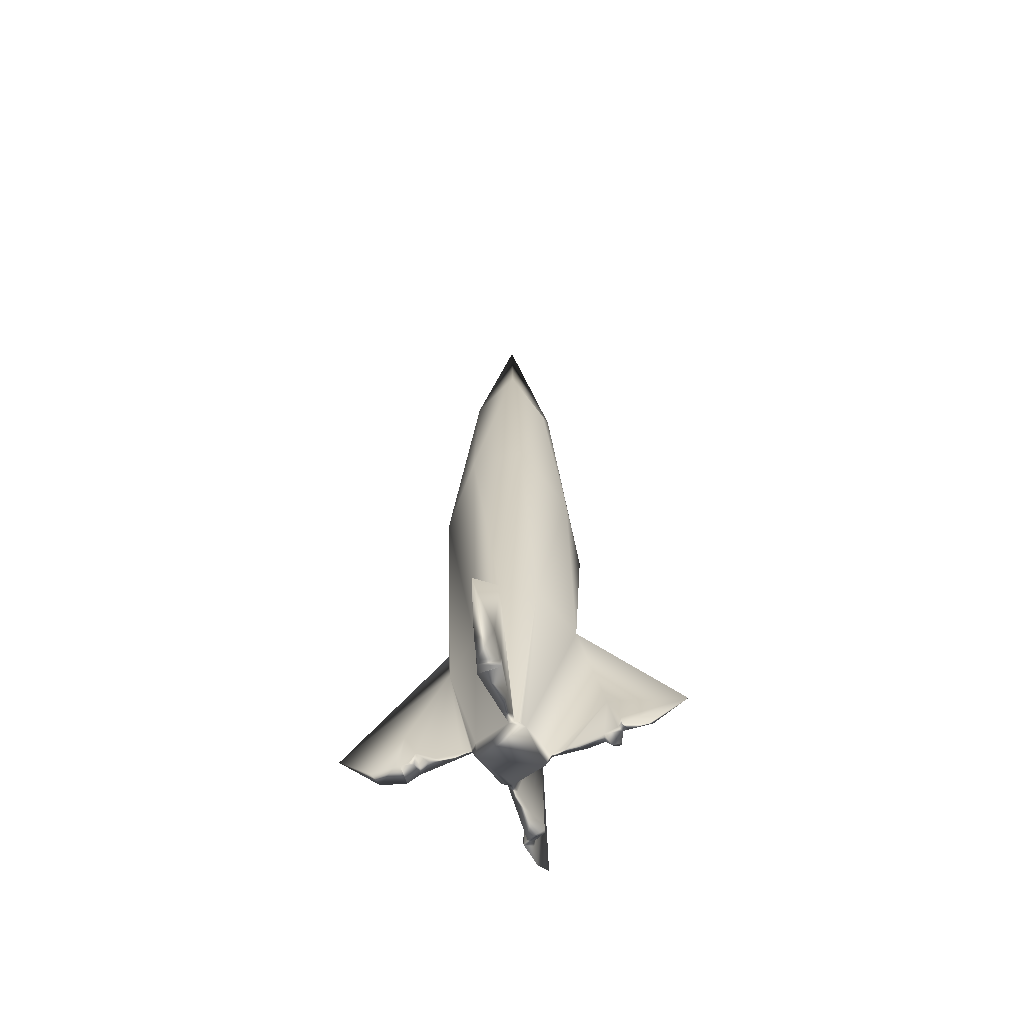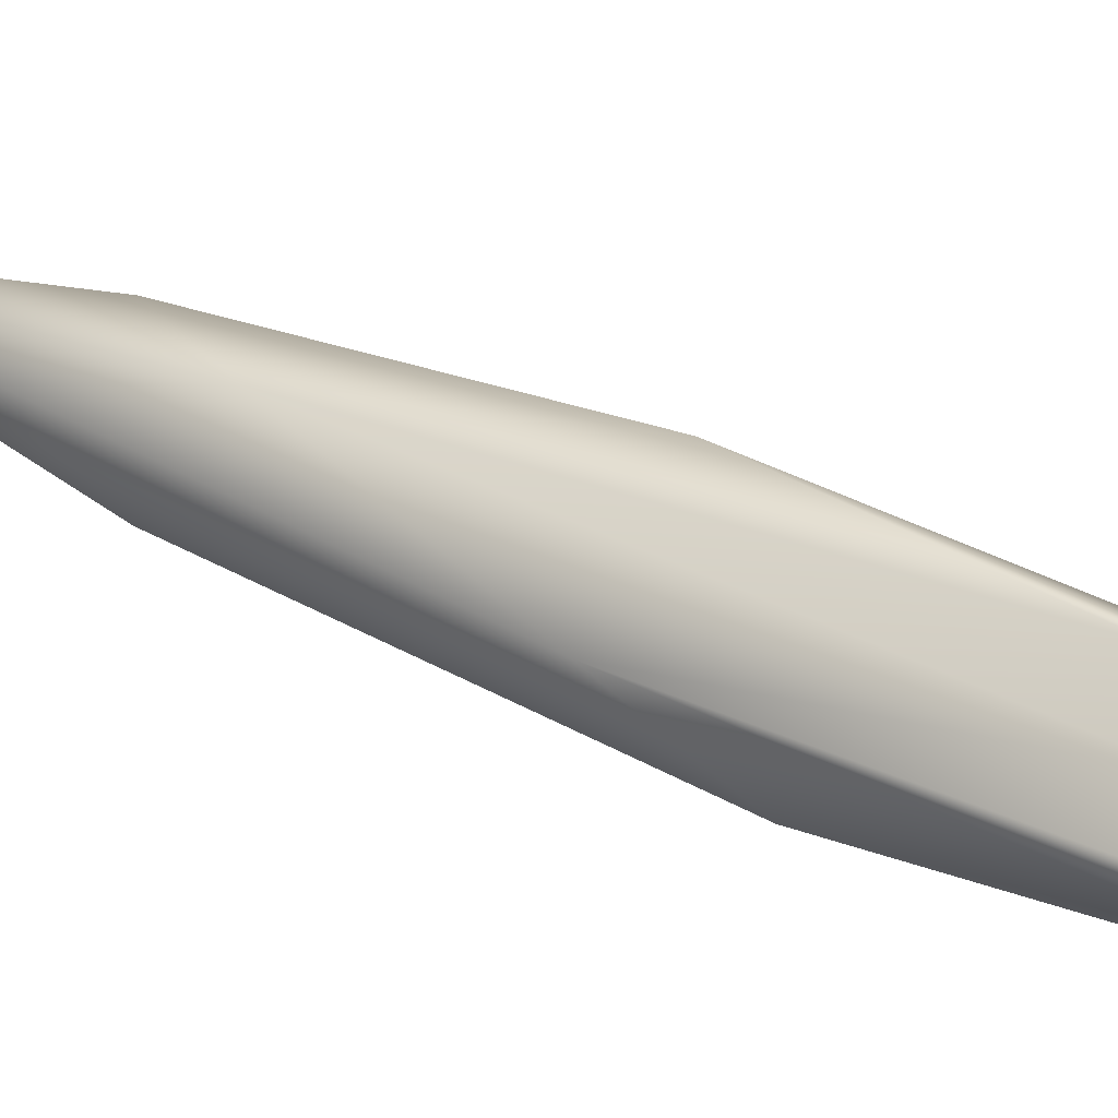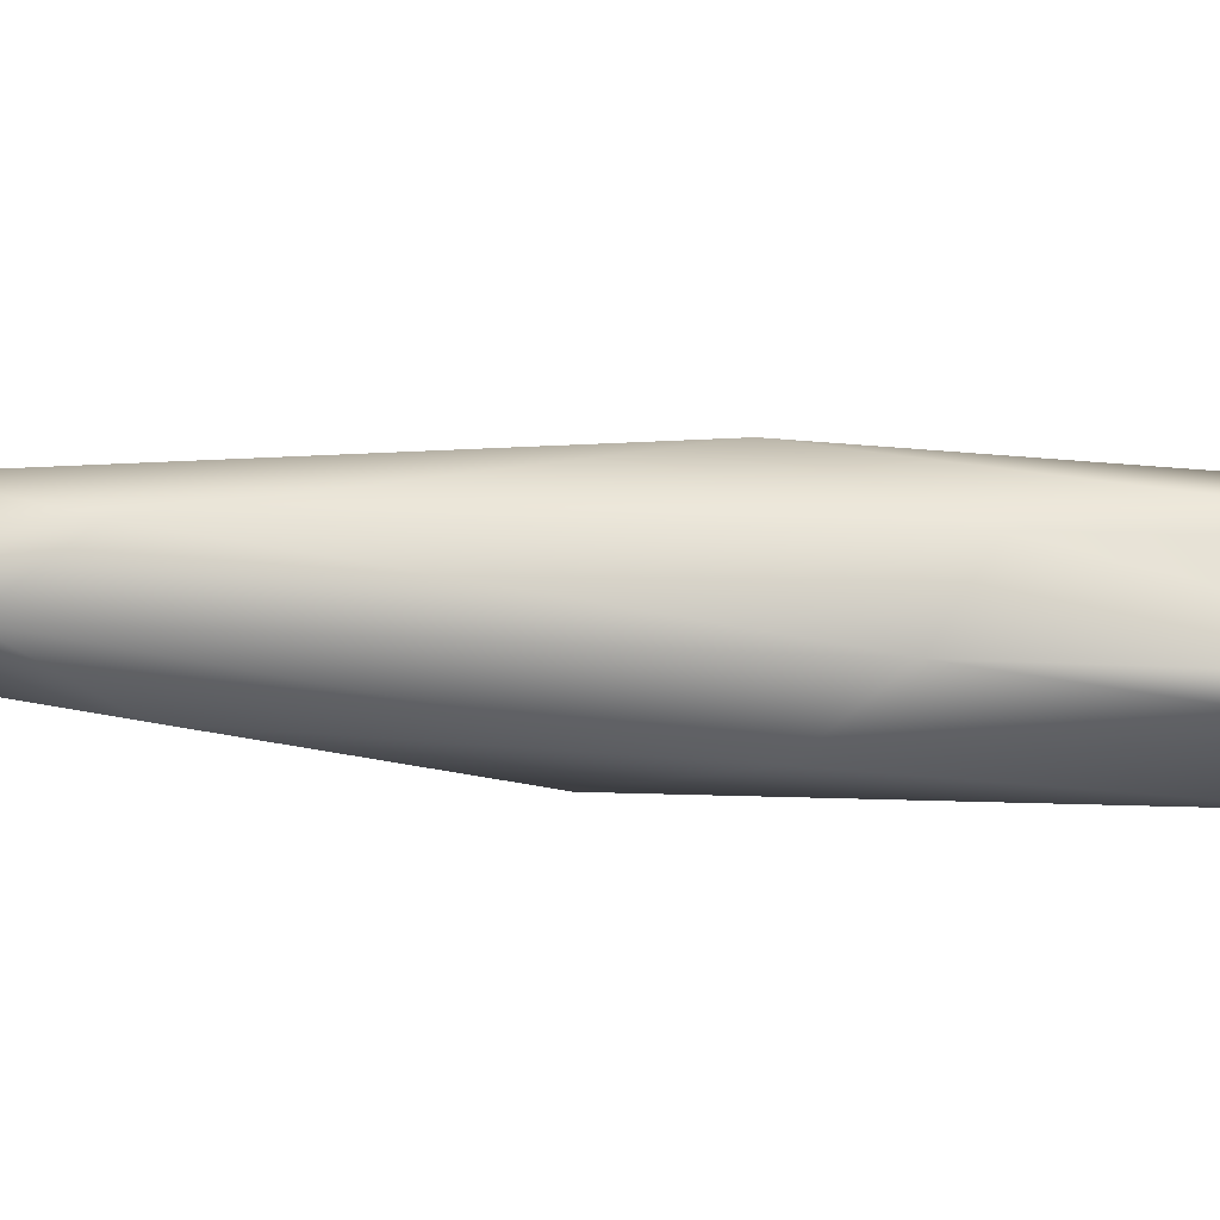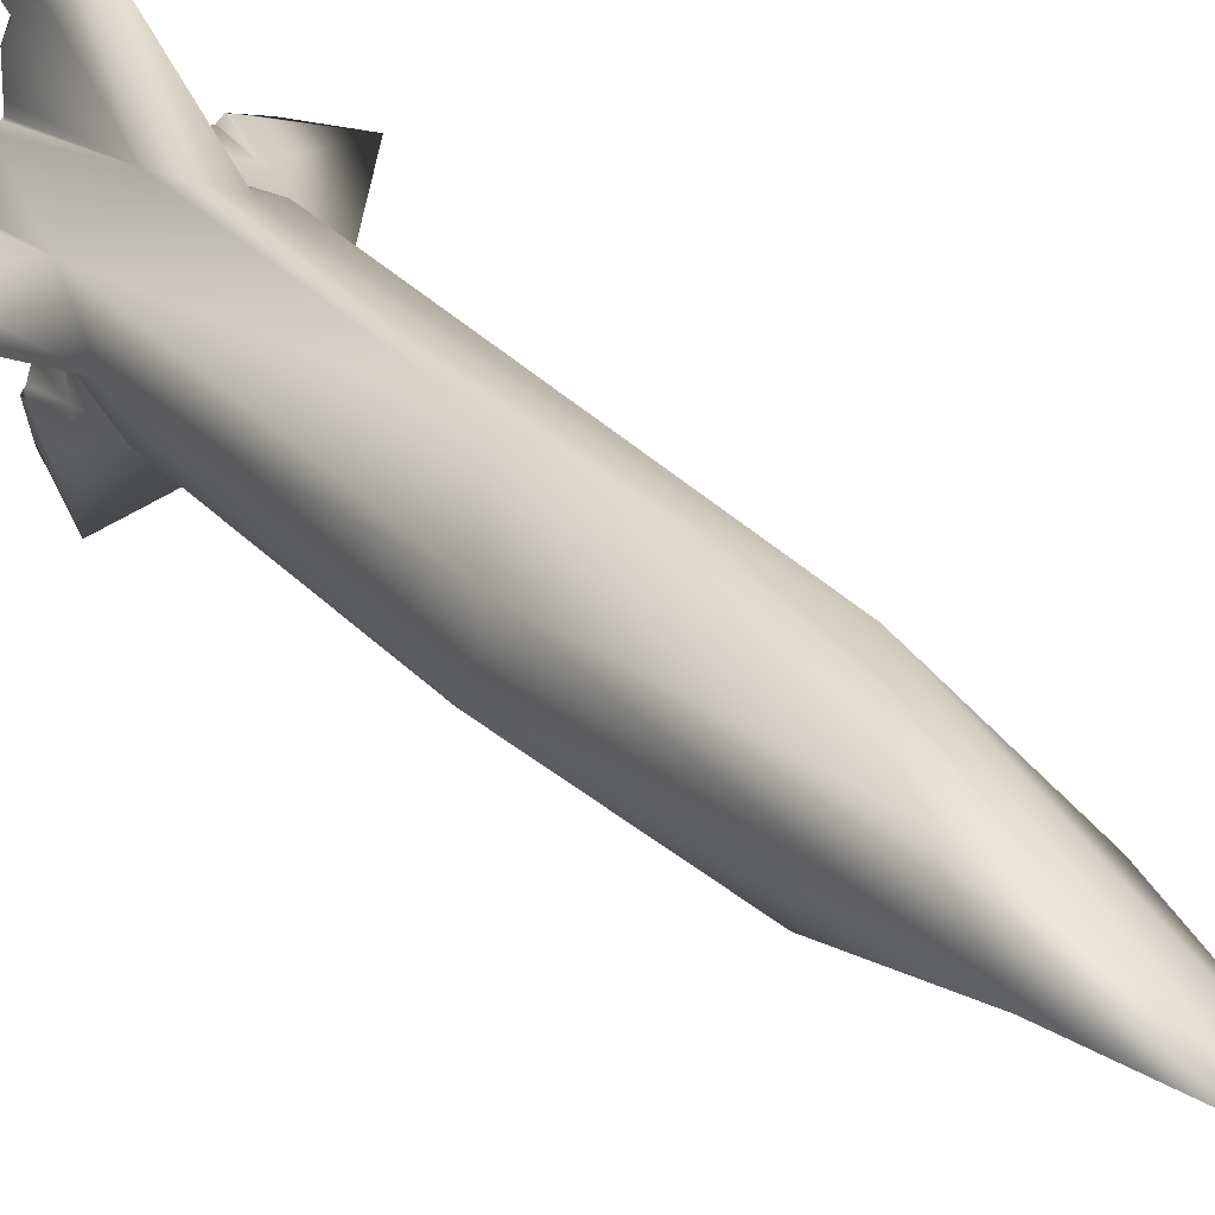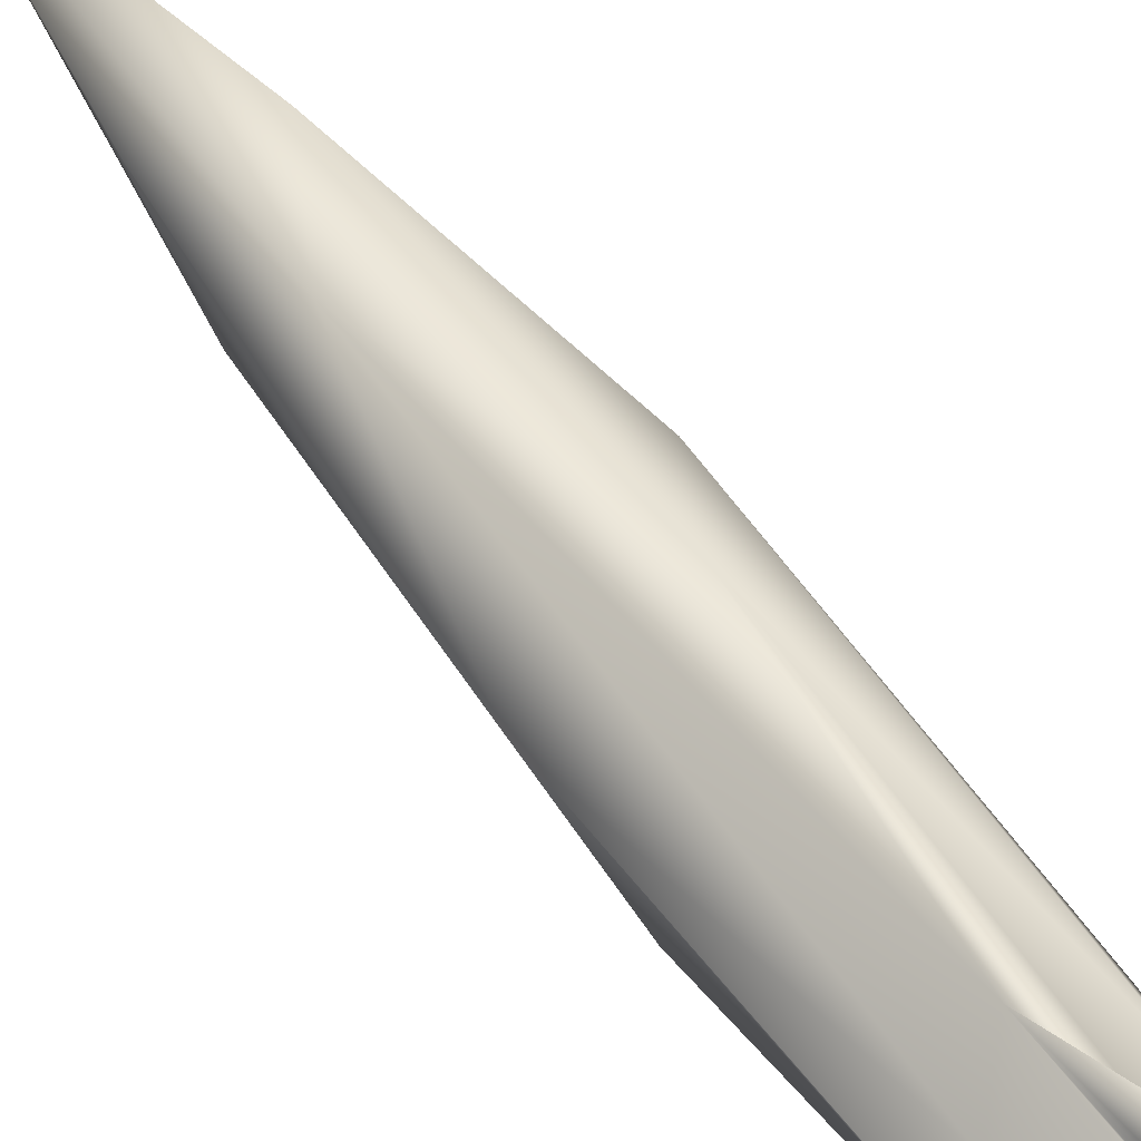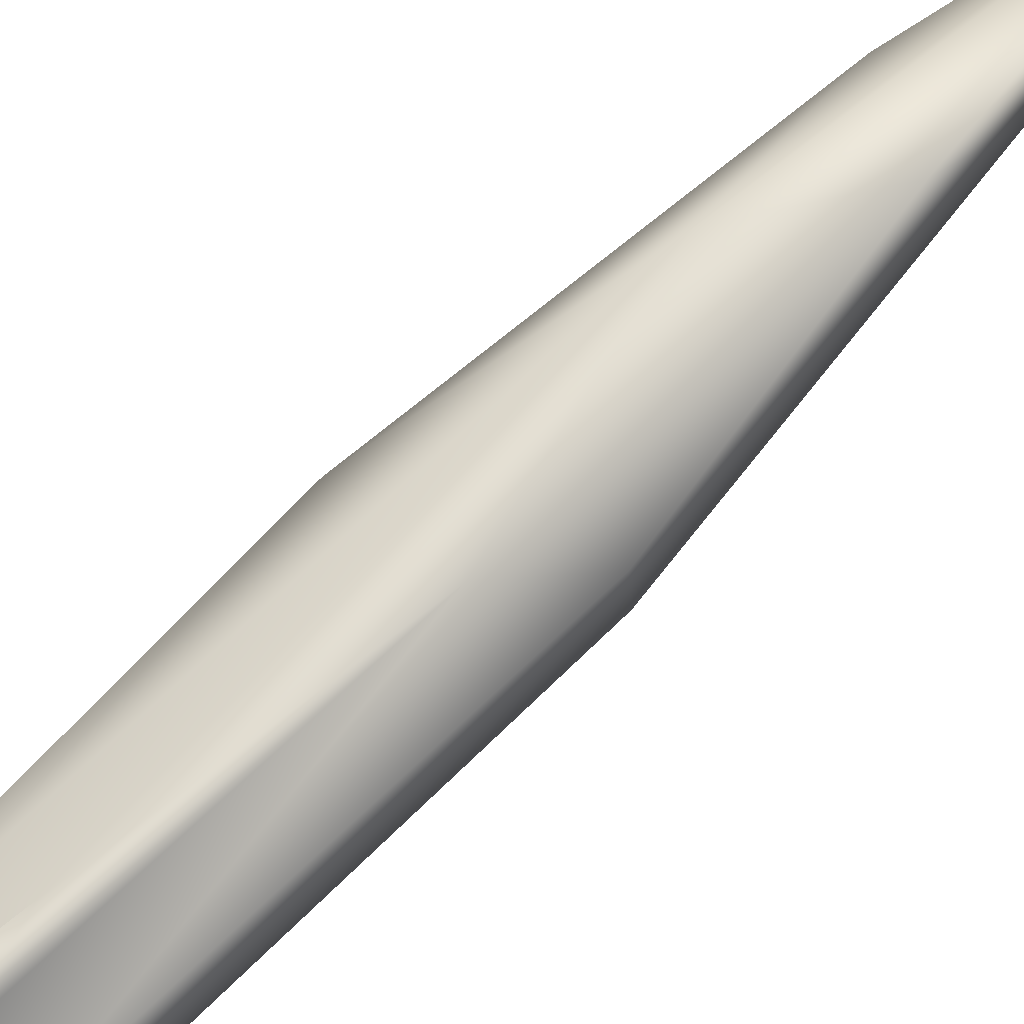
<metadata>
{"format":"obj","ext":"obj","renderer":"f3d","projection":"perspective","resolution":1024,"background":"white","views":[{"elev":-63.2,"azim":-77.5,"up":"+Z"},{"elev":34.0,"azim":123.1,"up":"+Y"},{"elev":-63.3,"azim":87.2,"up":"+Y"},{"elev":28.1,"azim":-32.8,"up":"+Y"},{"elev":58.2,"azim":143.8,"up":"+Y"},{"elev":72.6,"azim":-135.0,"up":"+Y"}]}
</metadata>
<code>
o rocket
v 3.317 -1.868 -27.95
v -1.871 -6.189 -22.29
v -15.9 -0.4238 -34.86
v -5.992 1.742 -27
v -4.287 -1.57 -38.04
v -4.391 -1.274 -38.04
v 1.203 1.018 -38.04
v -0.287 -3.287 -38.04
v -0.4531 -3.452 -38.04
v -3.672 -2.037 -38.04
v -0.7303 -3.443 -38.04
v -2.389 2.691 -38.04
v -3.036 2.151 -38.04
v -2.182 2.639 -38.04
v 1.43 0.5695 -38.04
v 1.261 0.9038 -38.04
v -1.069 -4.782 -38.04
v -4.101 -1.767 -38.04
v -1.152 -5.11 -38.04
v -2.37 5.682 -38.04
v -2.384 3.434 -38.04
v -9.225 0.6225 -38.04
v -1.175 6.674 -38.04
v -0.4986 -4.178 -38.04
v -10.17 0.3914 -38.04
v -12.5 0.1175 -38.04
v -0.4723 8.389 -38.04
v -9.537 -1.397 -38.04
v -10.04 -1.338 -38.04
v -0.3411 -9.029 -38.04
v -5.557 -0.4392 -38.04
v 3.033 0.4636 -38.04
v -7.073 -1.333 -38.04
v 2.205 -0.07719 -38.04
v -10.05 0.4204 -38.04
v -1.936 -11.4 -38.04
v -1.835 -11.84 -38.04
v -2.389 -9.433 -38.04
v -1.73 -7.885 -38.04
v 6.947 0.1903 -38.04
v 7.507 0.5676 -38.04
v 7.425 0.5917 -38.04
v 9.713 -0.08744 -38.04
v -2.133 6.212 -38.04
v -1.78 6.998 -38.04
v -2.188 9.004 -38.04
v -2.247 8.511 -38.04
v -1.948 10.99 -38.04
v -10.26 -1.312 -38.04
v -12.28 -1.082 -38.04
v -0.9351 -7.841 -38.04
v -1.685 -9.876 -38.04
v -1.648 -9.39 -38.04
v 7.263 -0.2754 -38.04
v 7.747 -0.2382 -38.04
v 6.352 -1.409 -38.04
v -2.342 7.764 -38.04
v -2.354 7.67 -38.04
v -2.123 7.4 -38.04
v -0.5452 -9.086 -38.04
v -2.099 -9.045 -38.04
v 7.044 0.2718 -38.04
v -0.531 -8.268 -38.04
v -2.367 -9.403 -38.04
v 6.705 -1.298 -38.04
v 6.635 -1.32 -38.04
v -0.4901 8.327 -38.04
v -2.093 -8.388 -34.11
v -1.497 -14.82 -34.86
v -1.649 2.405 -38.04
v -0.06292 -5.307 -27.61
v -7.342 -2.541 5.148
v -0.9511 5.381 -20.54
v 3.829 -4.009 -8.388
v -1.497 -0.4237 46.44
v 1.802 0.8701 28.25
v -5.086 -1.29 -38.04
v -4.251 -1.673 -38.04
v -9.499 -1.402 -38.04
v 7.45 0.6331 -37.79
v 6.398 -1.367 -36.68
v -10.17 0.1742 -33.15
v 6.549 0.2083 -33.68
v -2.549 2.557 -38.04
v -2.153 8.334 -33.99
v -0.6807 -7.968 -36.9
v -2.523 4.756 -26.39
v -3.96 -6.285 -1.677
v -9.188 -1.307 -36.32
v -0.7887 8.131 -34.18
v 7.397 -0.9959 -34.04
v 0.2258 -2.776 -38.04
v -10.35 -0.9788 -33.86
v 2.328 -2.923 20.94
v -0.7488 10.49 -38.04
v 12.9 -0.4238 -34.86
v -4.382 -4.402 19.41
v 2.356 3.31 -23.81
v -7.282 -0.6244 -21.08
v 4.085 0.3123 -22.5
v -0.4464 -8.357 -38.04
v -2.043 2.578 -38.04
v -10.46 0.3569 -38.04
v -6.17 -3.668 -21.36
v 0.7857 3.965 16.7
v 1.463 0.1152 -38.04
v -0.6392 -6.42 -38.04
v -7.023 2.214 5.148
v 4.683 0.5133 -0.333
v -4.481 -1.157 31.23
v 1.842 0.5422 -38.04
v -4.052 2.633 25.27
v -0.9702 -4.341 25.36
v 0.3445 -6.597 -5.814
v -9.235 0.6183 -38.04
v -4.338 -0.7918 -38.04
v -1.676 4.667 -38.04
v -1.099 7.069 -38.04
v -2.375 7.24 -36.9
v -1.497 13.98 -34.86
v 4.51 -0.6751 -38.04
v -0.9174 -9.266 -33.99
v -2.466 -9.424 -37.36
v -3.521 5.409 -0.333
v -0.4697 8.369 -38.04
f 90 118 67
f 90 67 125
f 3 26 50
f 91 56 66
f 91 81 56
f 91 66 65
f 91 65 54
f 123 61 64
f 123 68 61
f 123 64 38
f 86 101 63
f 86 63 51
f 83 42 62
f 83 80 42
f 83 62 40
f 68 39 61
f 122 60 30
f 122 53 60
f 119 59 45
f 119 58 59
f 119 47 57
f 119 85 47
f 119 57 58
f 120 95 48
f 81 121 56
f 55 43 91
f 96 91 43
f 91 54 55
f 122 37 52
f 122 69 37
f 122 52 53
f 86 51 107
f 93 50 49
f 93 3 50
f 93 49 29
f 89 79 33
f 85 48 46
f 85 120 48
f 85 46 47
f 119 45 44
f 119 44 20
f 80 43 41
f 80 96 43
f 80 41 42
f 83 40 32
f 68 19 39
f 69 38 36
f 69 123 38
f 69 36 37
f 82 115 35
f 82 35 25
f 34 121 1
f 81 1 121
f 1 106 34
f 99 33 77
f 99 89 33
f 99 77 6
f 100 32 111
f 100 83 32
f 100 111 15
f 4 31 22
f 4 116 31
f 86 30 101
f 86 122 30
f 89 29 28
f 89 93 29
f 89 28 79
f 27 95 90
f 120 90 95
f 90 125 27
f 103 26 82
f 3 82 26
f 82 25 103
f 71 107 24
f 71 86 107
f 71 24 9
f 90 23 118
f 90 73 23
f 73 117 23
f 73 14 117
f 71 122 86
f 87 85 119
f 1 81 91
f 82 22 115
f 82 4 22
f 87 20 21
f 87 119 20
f 87 21 12
f 68 11 17
f 68 2 11
f 68 17 19
f 99 93 89
f 18 10 104
f 2 104 10
f 104 78 18
f 4 13 116
f 98 15 16
f 98 100 15
f 98 16 7
f 73 70 102
f 73 98 70
f 73 102 14
f 84 13 87
f 4 87 13
f 87 12 84
f 1 92 106
f 2 10 11
f 8 92 71
f 1 71 92
f 71 9 8
f 98 7 70
f 104 6 5
f 104 99 6
f 104 5 78
f 69 68 123
f 96 80 83
f 100 96 83
f 108 99 72
f 109 98 105
f 72 104 88
f 109 100 98
f 108 124 4
f 105 98 73
f 105 73 124
f 108 4 99
f 72 99 104
f 109 1 100
f 114 2 71
f 114 88 2
f 109 74 1
f 114 71 74
f 124 87 4
f 124 73 87
f 88 104 2
f 2 69 122
f 100 1 96
f 73 120 87
f 2 68 69
f 99 82 3
f 2 122 71
f 99 3 93
f 74 71 1
f 99 4 82
f 73 90 120
f 1 91 96
f 87 120 85
f 94 114 74
f 113 88 114
f 94 113 114
f 97 72 88
f 94 74 109
f 113 97 88
f 112 124 108
f 97 110 72
f 110 112 108
f 76 109 105
f 112 105 124
f 110 108 72
f 76 94 109
f 113 110 97
f 75 94 76
f 75 113 94
f 75 112 110
f 75 105 112
f 75 110 113
f 75 76 105
f 92 11 10
f 24 107 19
f 107 51 39
f 51 63 39
f 63 101 60
f 63 60 53
f 101 30 60
f 24 19 17
f 53 52 64
f 53 64 61
f 52 36 38
f 50 26 103
f 52 38 64
f 53 61 39
f 63 53 39
f 107 39 19
f 37 36 52
f 9 24 11
f 24 17 11
f 70 92 10
f 8 9 11
f 92 8 11
f 40 56 121
f 40 65 66
f 41 55 54
f 40 66 56
f 41 43 55
f 32 121 34
f 62 41 54
f 62 42 41
f 40 54 65
f 40 62 54
f 32 40 121
f 111 34 106
f 111 32 34
f 15 111 106
f 84 14 102
f 16 15 106
f 7 16 106
f 70 106 92
f 70 7 106
f 116 10 18
f 116 70 10
f 59 47 67
f 44 23 117
f 27 125 67
f 46 95 27
f 46 48 95
f 47 27 67
f 47 46 27
f 14 21 117
f 13 102 70
f 59 67 118
f 59 57 47
f 59 58 57
f 45 118 23
f 45 59 118
f 44 45 23
f 20 44 117
f 21 20 117
f 12 21 14
f 84 12 14
f 13 84 102
f 116 13 70
f 5 18 78
f 49 103 25
f 49 50 103
f 29 25 35
f 29 49 25
f 28 35 115
f 28 29 35
f 79 115 22
f 79 28 115
f 33 22 31
f 33 79 22
f 77 31 116
f 77 33 31
f 6 116 18
f 6 77 116
f 5 6 18

</code>
